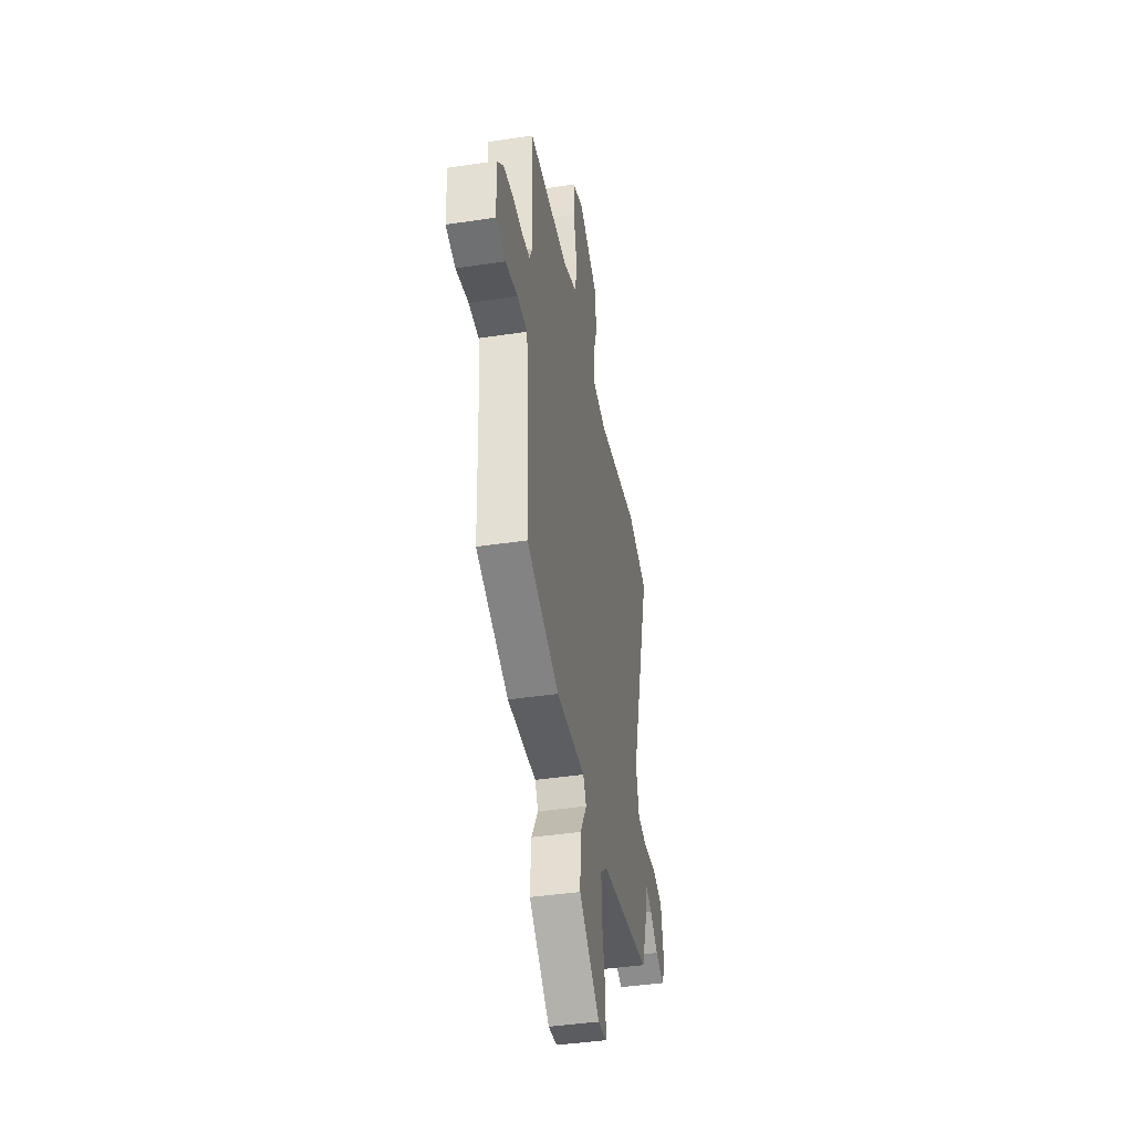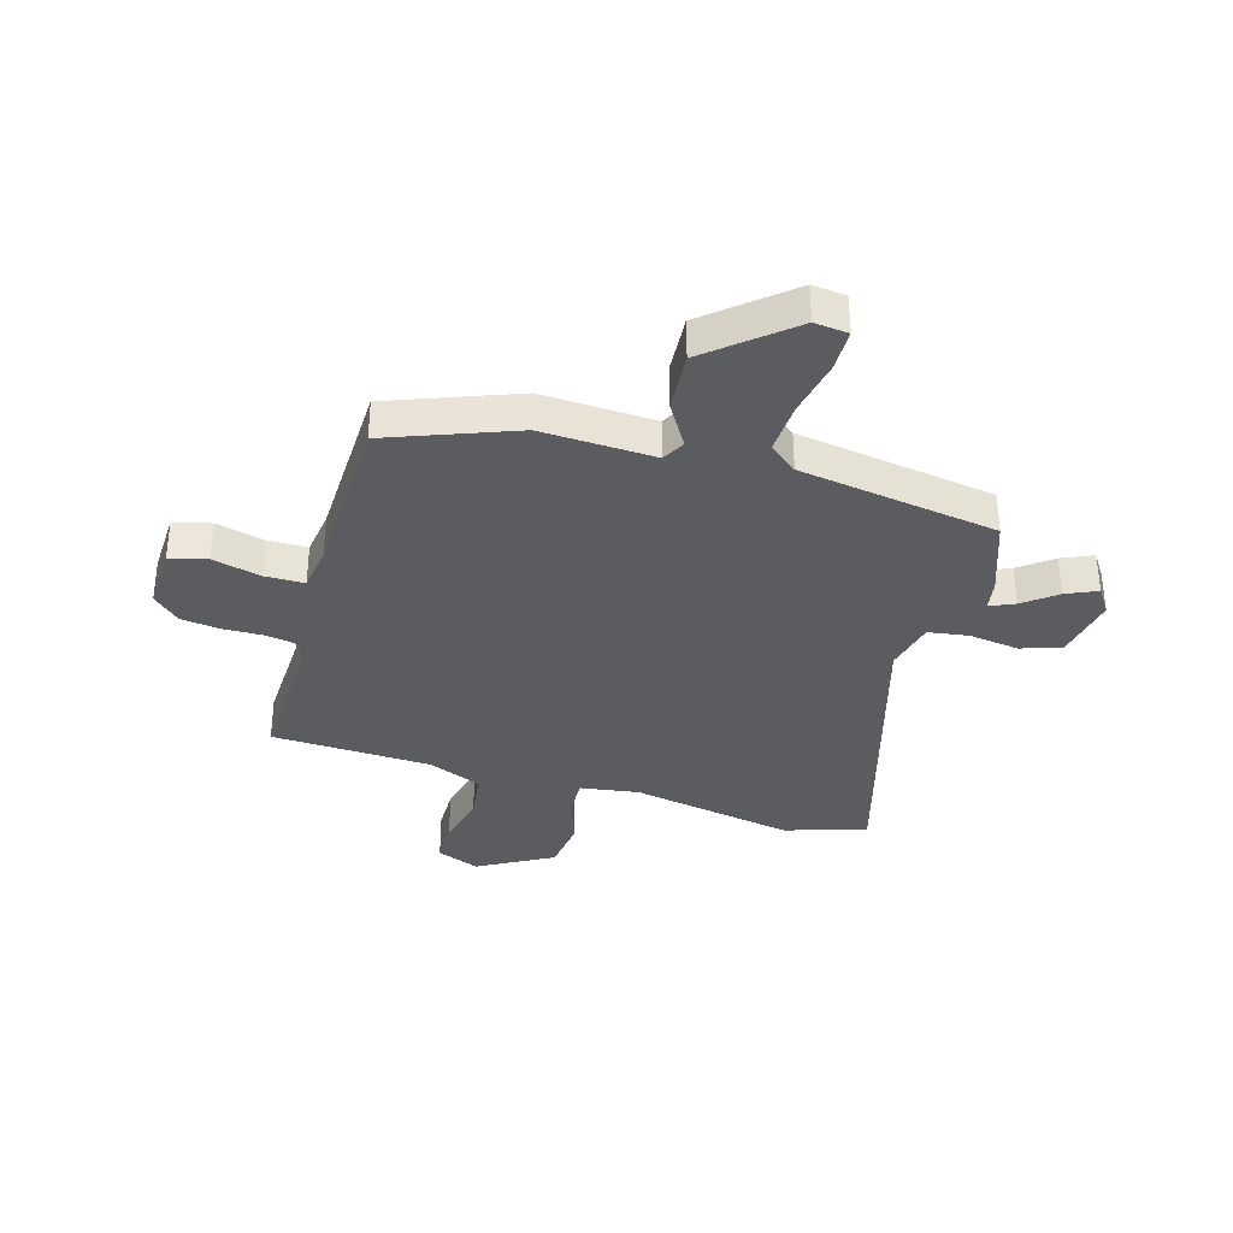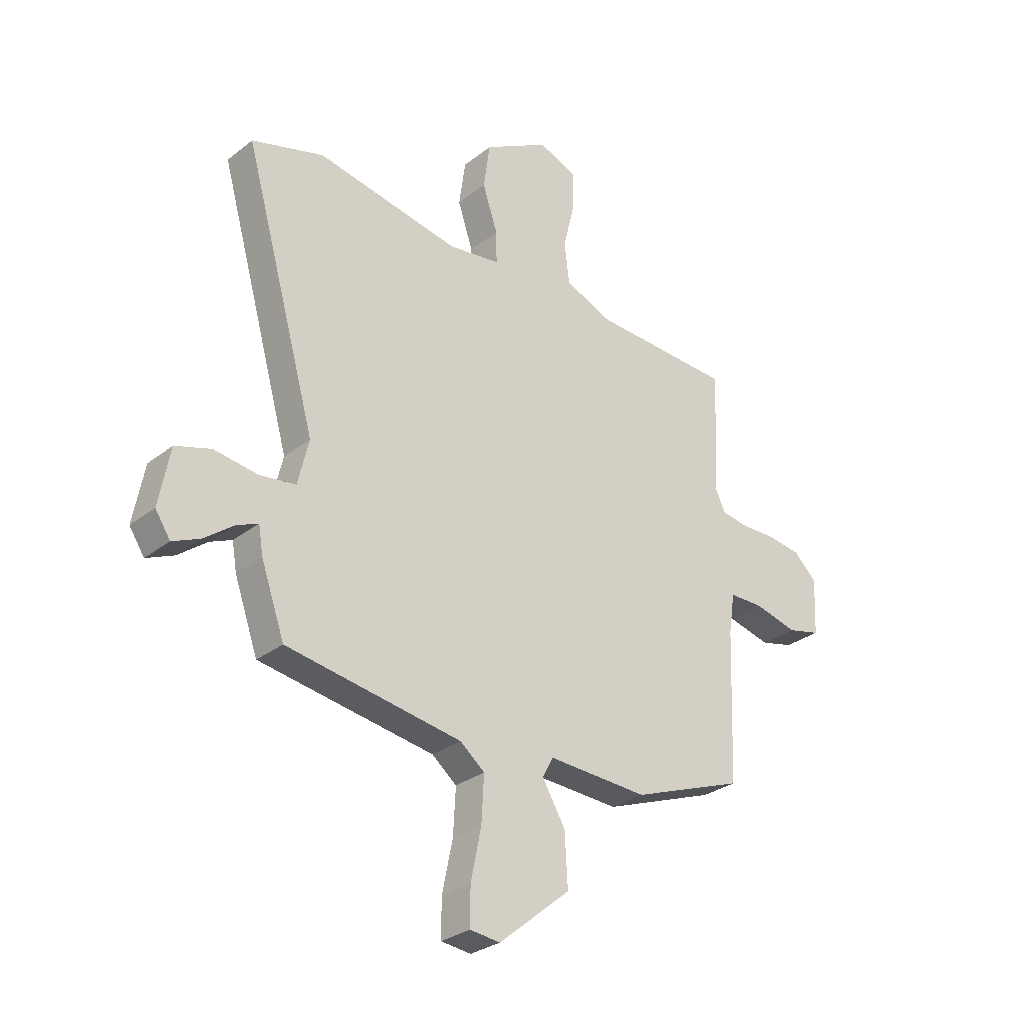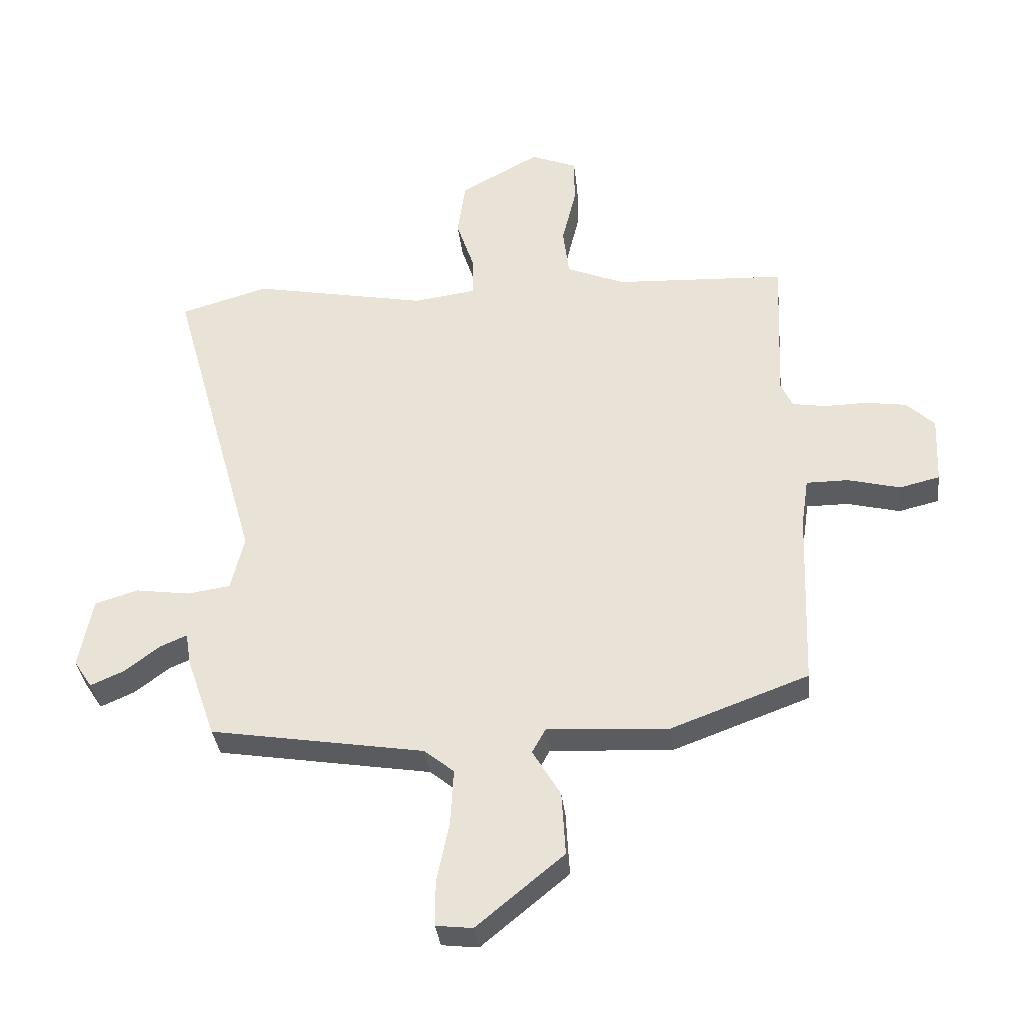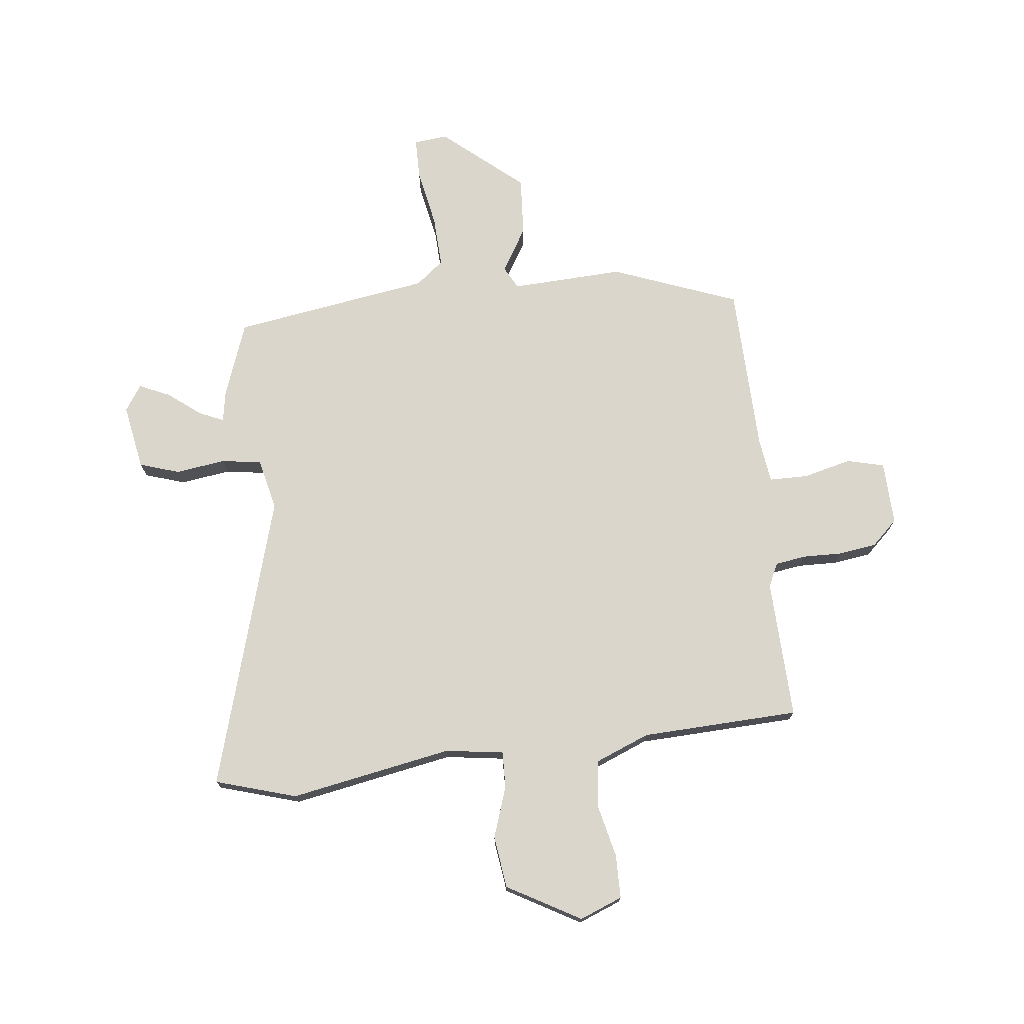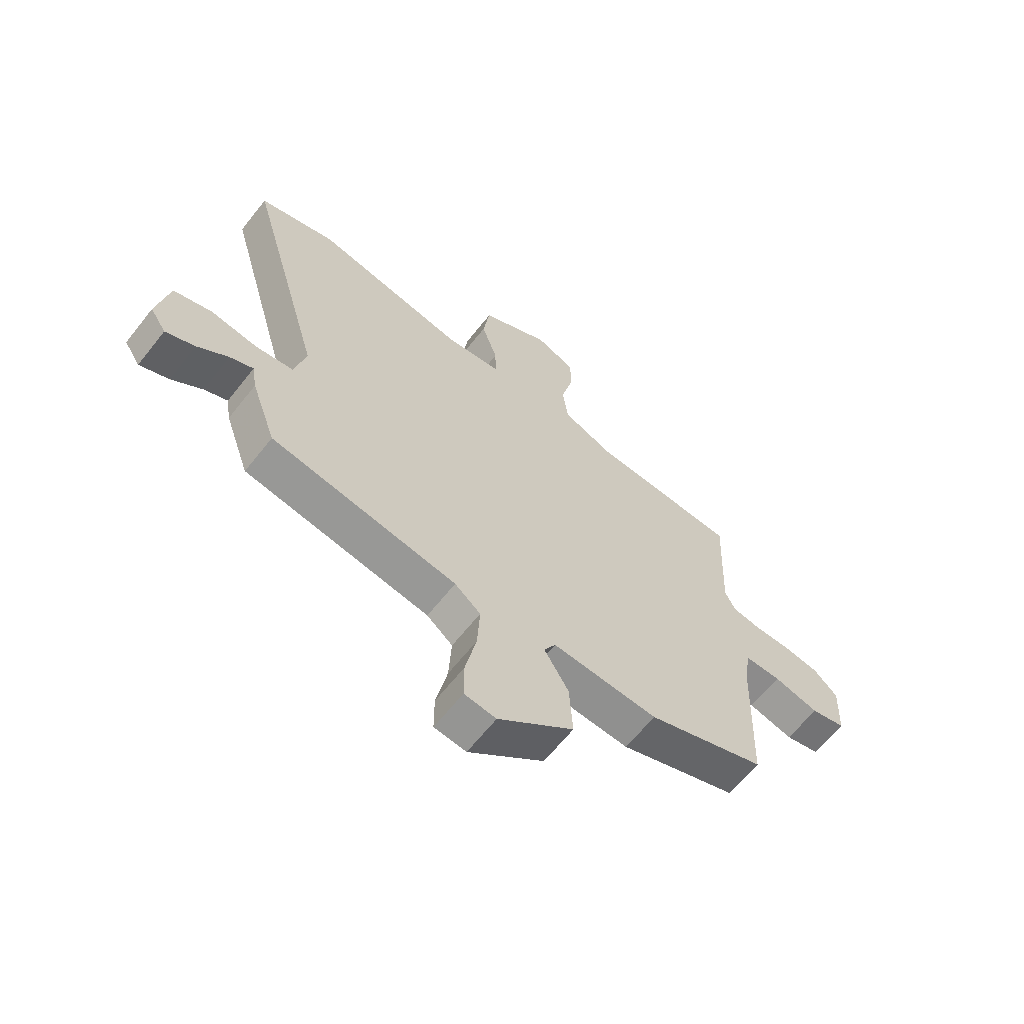
<metadata>
{"format":"obj","ext":"obj","renderer":"f3d","projection":"perspective","resolution":1024,"background":"white","views":[{"elev":-41.7,"azim":100.3,"up":"+Z"},{"elev":-35.2,"azim":164.3,"up":"+Y"},{"elev":-29.2,"azim":-40.9,"up":"+Z"},{"elev":-35.0,"azim":6.4,"up":"+Z"},{"elev":74.0,"azim":-5.9,"up":"+Y"},{"elev":-64.0,"azim":-38.3,"up":"+Z"}]}
</metadata>
<code>
v 0.476 0.07 -0.389
v 0.251 0.07 -0.472
v 0.051 0.07 -0.461
v 0.029 0.07 -0.501
v 0.075 0.07 -0.579
v 0.081 0.07 -0.684
v -0.062 0.07 -0.802
v -0.122 0.07 -0.795
v -0.122 0.07 -0.721
v -0.101 0.07 -0.619
v -0.096 0.07 -0.528
v -0.145 0.07 -0.488
v -0.496 0.07 -0.43
v -0.543 0.07 -0.296
v -0.552 0.07 -0.241
v -0.596 0.07 -0.26
v -0.654 0.07 -0.304
v -0.709 0.07 -0.328
v -0.739 0.07 -0.282
v -0.717 0.07 -0.166
v -0.646 0.07 -0.144
v -0.557 0.07 -0.157
v -0.486 0.07 -0.147
v -0.464 0.07 -0.056
v -0.611 0.07 0.468
v -0.466 0.07 0.51
v -0.178 0.07 0.454
v -0.074 0.07 0.468
v -0.075 0.07 0.533
v -0.105 0.07 0.624
v -0.092 0.07 0.717
v 0.039 0.07 0.789
v 0.115 0.07 0.758
v 0.115 0.07 0.68
v 0.092 0.07 0.585
v 0.102 0.07 0.503
v 0.198 0.07 0.463
v 0.479 0.07 0.449
v 0.468 0.07 0.201
v 0.487 0.07 0.159
v 0.541 0.07 0.15
v 0.612 0.07 0.151
v 0.679 0.07 0.141
v 0.725 0.07 0.097
v 0.72 0.07 -0.016
v 0.654 0.07 -0.032
v 0.568 0.07 -0.01
v 0.499 0.07 -0.01
v 0.487 0.07 -0.091
v 0.476 0 -0.389
v 0.251 0 -0.472
v 0.051 0 -0.461
v 0.029 0 -0.501
v 0.075 0 -0.579
v 0.081 0 -0.684
v -0.062 0 -0.802
v -0.122 0 -0.795
v -0.122 0 -0.721
v -0.101 0 -0.619
v -0.096 0 -0.528
v -0.145 0 -0.488
v -0.496 0 -0.43
v -0.543 0 -0.296
v -0.552 0 -0.241
v -0.596 0 -0.26
v -0.654 0 -0.304
v -0.709 0 -0.328
v -0.739 0 -0.282
v -0.717 0 -0.166
v -0.646 0 -0.144
v -0.557 0 -0.157
v -0.486 0 -0.147
v -0.464 0 -0.056
v -0.611 0 0.468
v -0.466 0 0.51
v -0.178 0 0.454
v -0.074 0 0.468
v -0.075 0 0.533
v -0.105 0 0.624
v -0.092 0 0.717
v 0.039 0 0.789
v 0.115 0 0.758
v 0.115 0 0.68
v 0.092 0 0.585
v 0.102 0 0.503
v 0.198 0 0.463
v 0.479 0 0.449
v 0.468 0 0.201
v 0.487 0 0.159
v 0.541 0 0.15
v 0.612 0 0.151
v 0.679 0 0.141
v 0.725 0 0.097
v 0.72 0 -0.016
v 0.654 0 -0.032
v 0.568 0 -0.01
v 0.499 0 -0.01
v 0.487 0 -0.091
f 44 45 46 47
f 44 47 48
f 41 42 43 44
f 40 41 44 48
f 39 40 48 49
f 37 38 39
f 36 37 39 49
f 32 33 34 35
f 32 35 36
f 29 30 31 32
f 28 29 32 36
f 24 25 26 27
f 23 24 27 28
f 19 20 21 22
f 19 22 23
f 16 17 18 19
f 15 16 19 23
f 12 13 14 15
f 12 15 23
f 11 12 23 28
f 7 8 9 10
f 7 10 11
f 4 5 6 7
f 4 7 11 28
f 49 1 2 3
f 28 36 49 3
f 3 4 28
f 96 95 94 93
f 97 96 93
f 93 92 91 90
f 97 93 90 89
f 98 97 89 88
f 88 87 86
f 98 88 86 85
f 84 83 82 81
f 85 84 81
f 81 80 79 78
f 85 81 78 77
f 76 75 74 73
f 77 76 73 72
f 71 70 69 68
f 72 71 68
f 68 67 66 65
f 72 68 65 64
f 64 63 62 61
f 72 64 61
f 77 72 61 60
f 59 58 57 56
f 60 59 56
f 56 55 54 53
f 77 60 56 53
f 52 51 50 98
f 52 98 85 77
f 77 53 52
f 1 50 51 2
f 2 51 52 3
f 3 52 53 4
f 4 53 54 5
f 5 54 55 6
f 6 55 56 7
f 7 56 57 8
f 8 57 58 9
f 9 58 59 10
f 10 59 60 11
f 11 60 61 12
f 12 61 62 13
f 13 62 63 14
f 14 63 64 15
f 15 64 65 16
f 16 65 66 17
f 17 66 67 18
f 18 67 68 19
f 19 68 69 20
f 20 69 70 21
f 21 70 71 22
f 22 71 72 23
f 23 72 73 24
f 24 73 74 25
f 25 74 75 26
f 26 75 76 27
f 27 76 77 28
f 28 77 78 29
f 29 78 79 30
f 30 79 80 31
f 31 80 81 32
f 32 81 82 33
f 33 82 83 34
f 34 83 84 35
f 35 84 85 36
f 36 85 86 37
f 37 86 87 38
f 38 87 88 39
f 39 88 89 40
f 40 89 90 41
f 41 90 91 42
f 42 91 92 43
f 43 92 93 44
f 44 93 94 45
f 45 94 95 46
f 46 95 96 47
f 47 96 97 48
f 48 97 98 49
f 49 98 50 1

</code>
